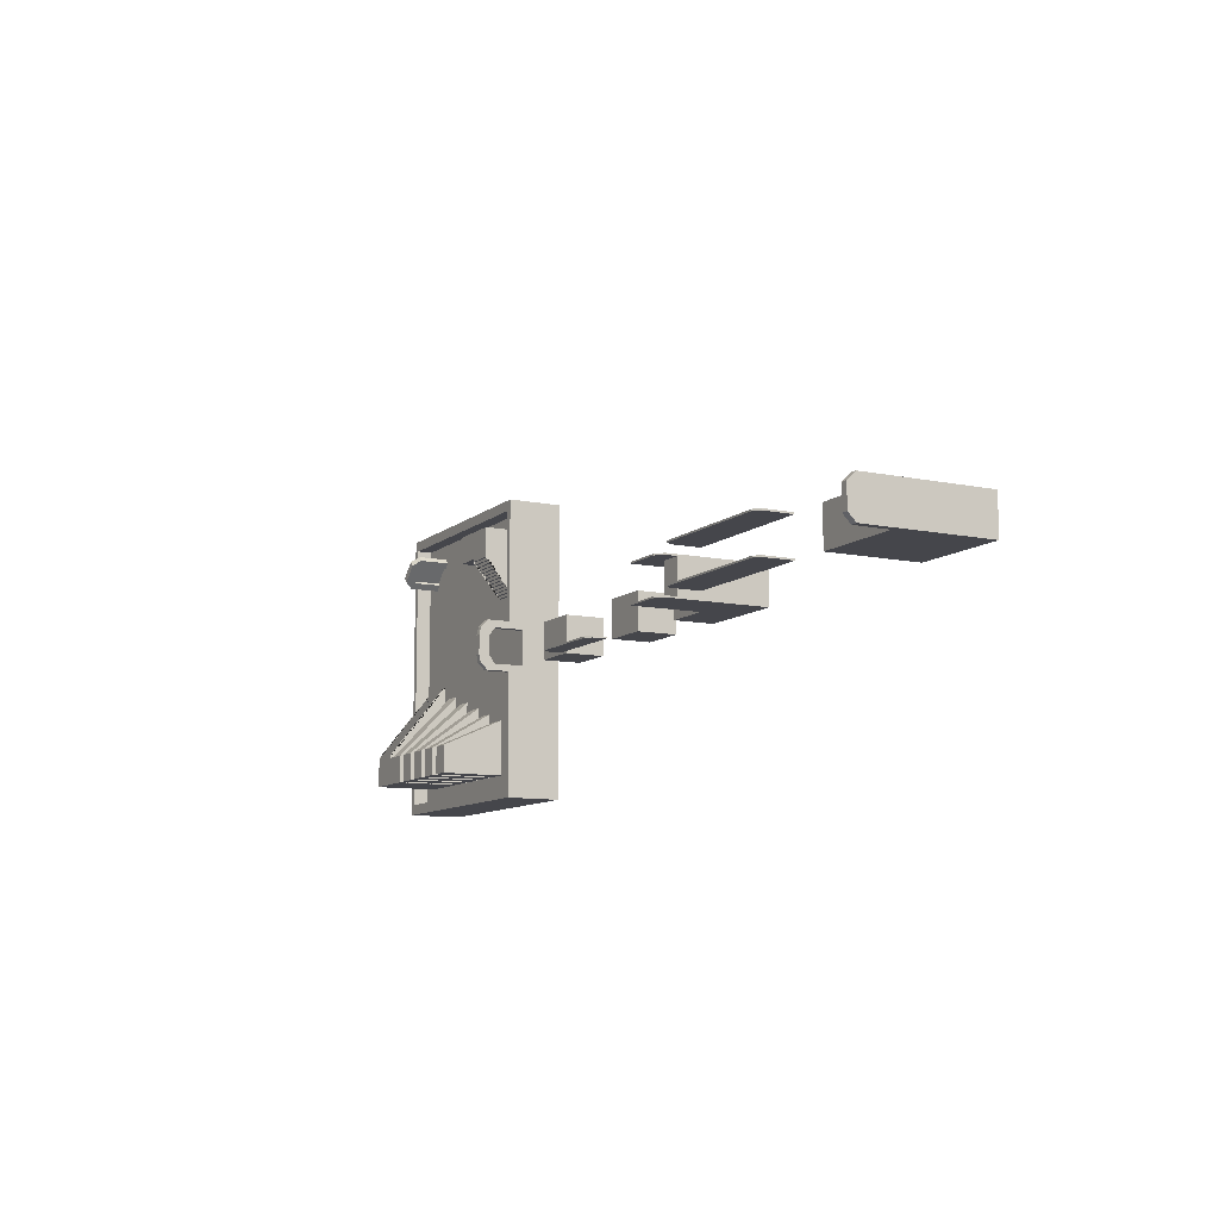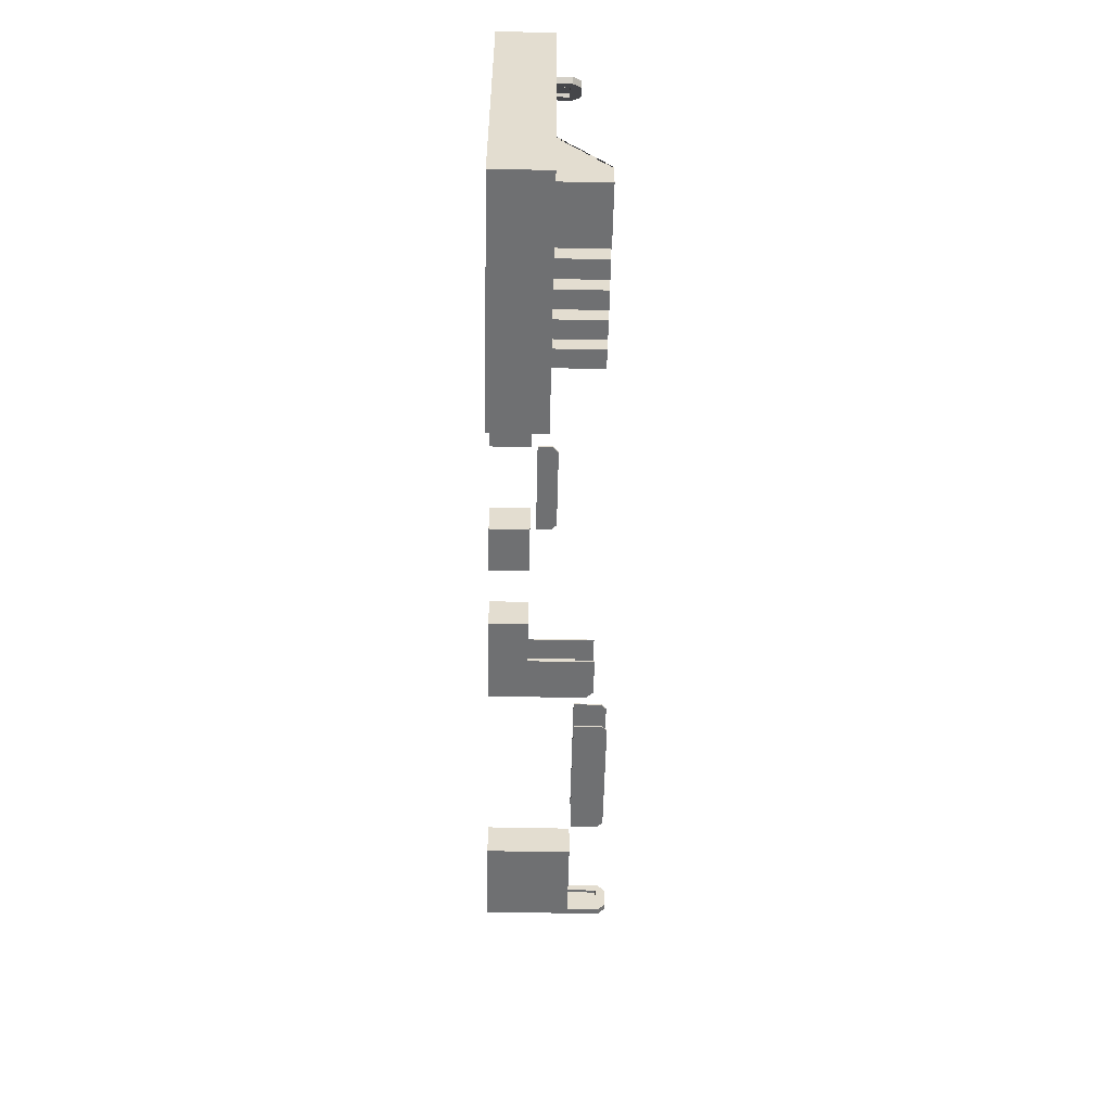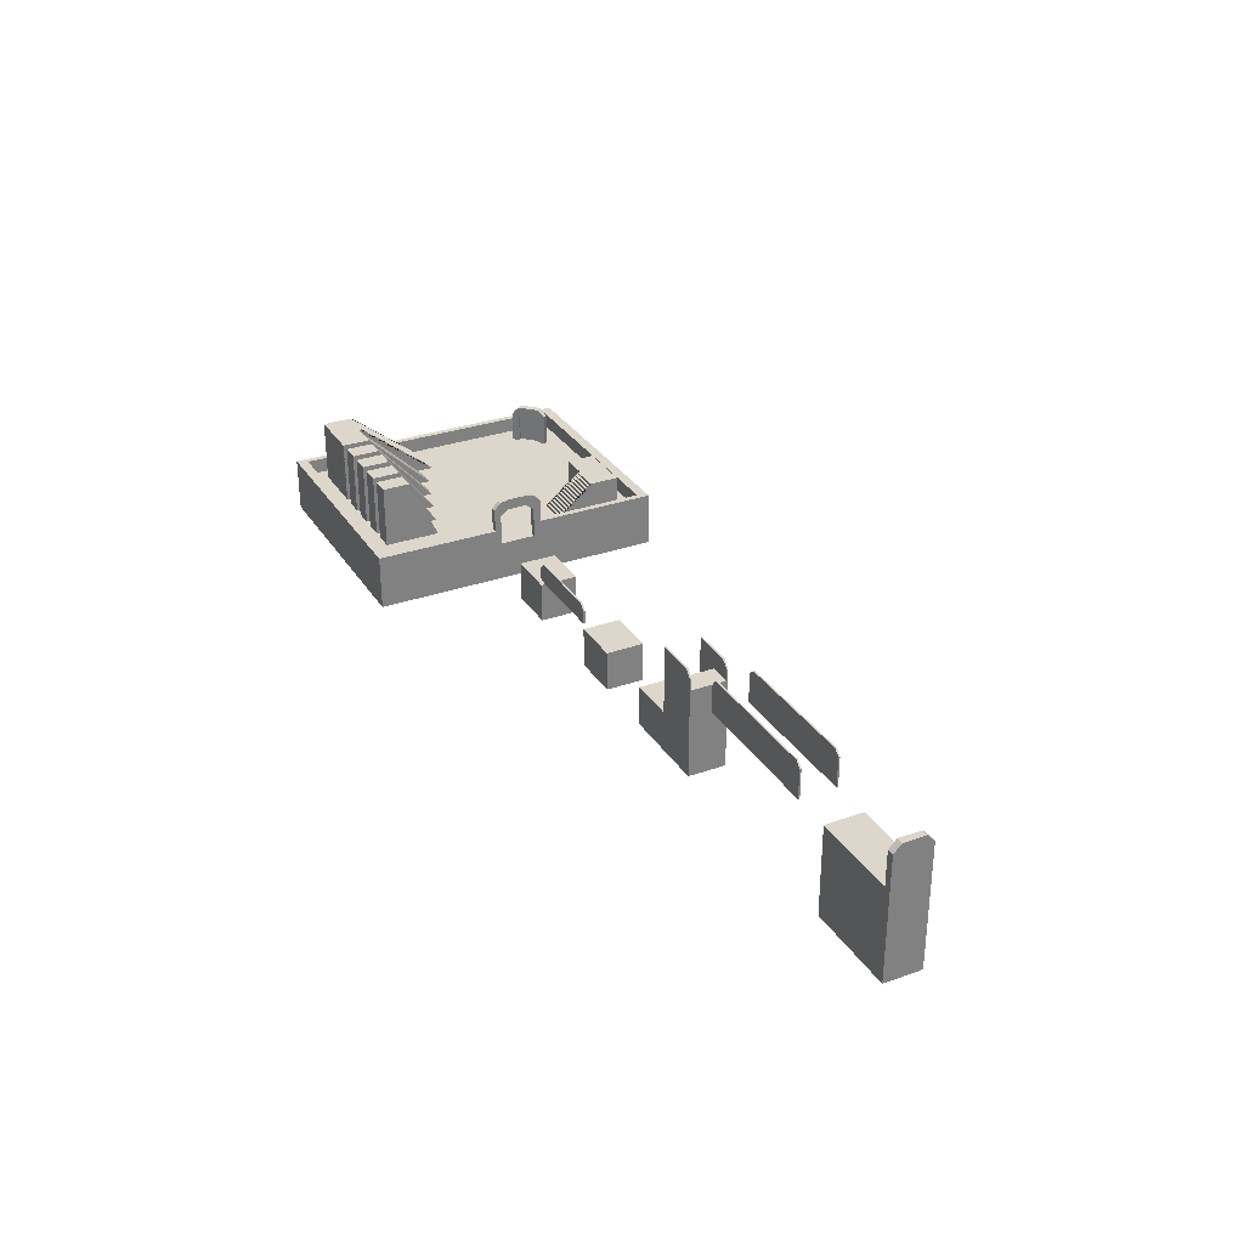
<metadata>
{"format":"obj","ext":"obj","renderer":"f3d","projection":"perspective","resolution":1024,"background":"white","views":[{"elev":-10.1,"azim":-117.9,"up":"+Z"},{"elev":-54.8,"azim":88.7,"up":"+Z"},{"elev":30.7,"azim":-117.0,"up":"+Y"}]}
</metadata>
<code>
o Cube.001_Cube.003
v -55.77 -0.008656 1.98
v -55.77 -0.008656 -2.02
v -45.78 -0.008656 1.98
v -45.78 -0.008656 -2.02
v -50.78 -0.008656 -2.02
v -50.78 -0.008656 1.98
v -50.78 7.257 -2.02
v -50.78 7.257 1.98
v -50.78 -0.008656 -1.848
v -50.78 7.257 -1.848
v -50.78 -0.008656 1.807
v -50.78 7.257 1.807
v -53.39 -0.008656 -1.848
v -53.39 -0.008656 1.807
v -55.77 5.259 1.98
v -55.77 5.259 -2.02
v -50.78 5.259 -2.02
v -50.78 5.259 1.98
v -50.78 5.259 -1.848
v -55.77 5.259 -1.848
v -50.78 5.259 1.807
v -55.77 5.259 1.807
v -53.39 5.259 -1.848
v -53.39 5.259 1.807
v -55.02 7.257 1.98
v -55.77 6.464 1.98
v -55.77 6.464 -2.02
v -55.02 7.257 -2.02
v -55.02 7.257 -1.848
v -55.77 6.464 -1.848
v -55.02 7.257 -1.848
v -55.77 6.464 1.807
v -55.02 7.257 1.807
v -55.02 7.257 1.807
v -55.77 -4.274 1.98
v -55.77 -4.274 -2.02
v -45.78 -4.274 -2.02
v -45.78 -4.274 1.98
f 2 5 4 37 36
f 3 38 37 4
f 11 6 3 4 5 9
f 12 33 25 8
f 2 1 15 22 20 16
f 16 20 30 27
f 12 21 24 22 32 34
f 22 15 26 32
f 19 17 7 10
f 17 16 27 28 7
f 37 38 35 36
f 7 28 29 10
f 18 21 12 8
f 13 23 24 14
f 21 11 14 24
f 9 19 23 13
f 24 23 20 22
f 6 11 21 18
f 31 30 20 23 19 10
f 9 5 17 19
f 1 6 18 15
f 5 2 16 17
f 29 30 31
f 32 33 34
f 29 28 27 30
f 25 33 32 26
f 15 18 8 25 26
f 11 9 13 14
f 2 36 35 1
f 6 1 35 38 3
o Cube.002_Cube.004
v -38.77 -0.008656 1.98
v -38.77 -0.008656 -2.02
v -18.23 -0.008656 1.98
v -18.23 -0.008656 -2.02
v -33.51 -0.008656 -2.02
v -23.48 -0.008656 -2.02
v -23.48 -0.008656 1.98
v -33.51 -0.008656 1.98
v -38.77 -4.274 -2.02
v -38.77 -4.274 1.98
v -33.51 -4.274 -2.02
v -18.23 -4.274 1.98
v -18.23 -4.274 -2.02
v -23.48 -4.274 1.98
v -23.48 -4.274 -2.02
v -33.51 -4.274 1.98
f 40 43 49 47
f 42 41 50 51
f 45 52 50 41
f 46 54 49 43
f 45 44 53 52
f 43 40 39 46
f 42 44 45 41
f 44 42 51 53
f 39 40 47 48
f 53 51 50 52
f 47 49 54 48
f 46 39 48 54
o Cube.003_Cube.005
v -13.21 -4.274 -16.07
v -13.21 -4.274 16.03
v 12.74 -4.274 -16.07
v 12.74 -4.274 16.03
v -12.54 -0.008656 14.9
v -12.54 -0.008656 -14.94
v 12.06 -0.008656 -14.94
v 12.06 -0.008656 14.9
v -13.21 -0.008656 1.923
v -13.21 -0.008656 -1.964
v -12.54 -0.008656 1.923
v -12.54 -0.008656 -1.964
v -13.21 4.908 1.923
v -13.21 4.908 -1.964
v -12.54 4.908 1.923
v -12.54 4.908 -1.964
v 12.74 1.63 16.03
v 12.74 1.63 -16.07
v -13.21 1.63 16.03
v -13.21 1.63 -16.07
v -13.21 1.63 -1.964
v -13.21 3.269 -1.964
v -13.21 1.63 1.923
v -13.21 3.269 1.923
v -12.54 1.63 -14.94
v 12.06 1.63 -14.94
v 12.06 1.63 14.9
v -12.54 1.63 14.9
v -12.54 1.63 1.923
v -12.54 3.269 1.923
v -12.54 1.63 -1.952
v -12.54 3.269 -1.952
v -13.21 5.113 1.022
v -13.21 5.113 -1.061
v -12.54 5.113 1.022
v -12.54 5.113 -1.061
v -13.21 3.944 1.022
v -13.21 3.944 -1.061
v -12.54 3.944 -1.061
v -12.54 3.944 1.022
v -13.21 -0.008656 -2.671
v -12.54 -0.008656 -2.671
v -13.21 4.133 -2.671
v -12.54 4.133 -2.671
v -13.21 -4.274 -2.671
v -13.21 1.63 -2.671
v -13.21 3.269 -2.671
v -12.54 1.63 -2.671
v -12.54 3.269 -2.671
v -13.21 -4.274 2.716
v -13.21 -0.008656 2.716
v -12.54 -0.008656 2.716
v -13.21 4.133 2.716
v -12.54 4.133 2.716
v -13.21 1.63 2.716
v -13.21 3.269 2.716
v -12.54 1.63 2.716
v -12.54 3.269 2.716
f 56 73 109 105 104
f 105 63 64 95 99 104
f 58 57 72 71
f 112 84 69 108
f 93 86 70 90
f 97 68 70 98
f 87 67 69 89
f 101 76 68 97
f 91 78 67 87
f 88 87 89 90
f 68 88 90 70
f 95 64 75 100
f 100 75 76 101
f 56 58 71 73
f 55 99 95 100 74
f 92 91 87 88
f 76 92 88 68
f 106 65 83 111
f 111 83 84 112
f 62 59 82 81
f 96 60 79 102
f 60 61 80 79
f 84 94 89 69
f 94 93 90 89
f 78 84 83 77
f 94 84 78 91
f 91 92 93 94
f 92 76 86 93
f 76 75 85 86
f 75 64 66 85
f 64 63 65 66
f 77 83 65 63
f 85 102 103 86
f 66 96 102 85
f 80 61 62 81
f 58 56 104 99 55 57
f 86 103 98 70
f 106 59 62 61 60 96 66 65
f 59 106 111 82
f 77 109 110 78
f 63 105 109 77
f 67 107 108 69
f 78 110 107 67
f 108 107 110 112
f 112 110 109 111
f 111 109 73 82
f 71 81 82 73
f 74 79 80 72
f 100 102 79 74
f 103 102 100 101
f 97 98 103 101
f 57 55 74 72
f 71 72 80 81
o Cube.000_Cube.006
v -23.44 0.608 -2.02
v -23.44 0.6086 -1.849
v -33.51 0.608 -2.02
v -33.51 0.6086 -1.849
v -24.04 2.734 -2.02
v -23.44 2.162 -2.02
v -23.44 2.163 -1.849
v -24.04 2.734 -1.849
v -33.51 2.162 -2.02
v -32.91 2.734 -2.02
v -32.91 2.734 -1.849
v -33.51 2.163 -1.849
f 119 120 123 124 116 114
f 121 122 117 118 113 115
f 113 114 116 115
f 122 123 120 117
f 119 118 117 120
f 118 119 114 113
f 123 122 121 124
f 116 124 121 115
o Cube.004_Cube.008
v -59.89 5.258 -2.02
v -59.89 5.259 -1.849
v -74.9 5.258 -2.02
v -74.9 5.259 -1.849
v -60.49 8.959 -2.02
v -59.89 8.387 -2.02
v -59.89 8.388 -1.849
v -60.49 8.959 -1.849
v -74.9 8.387 -2.02
v -74.3 8.959 -2.02
v -74.3 8.959 -1.849
v -74.9 8.388 -1.849
f 131 132 135 136 128 126
f 133 134 129 130 125 127
f 125 126 128 127
f 134 135 132 129
f 131 130 129 132
f 130 131 126 125
f 135 134 133 136
f 128 136 133 127
o Cube.005_Cube.009
v -59.89 5.258 1.807
v -59.89 5.259 1.979
v -74.9 5.258 1.807
v -74.9 5.259 1.979
v -60.49 8.959 1.807
v -59.89 8.387 1.807
v -59.89 8.388 1.979
v -60.49 8.959 1.979
v -74.9 8.387 1.807
v -74.3 8.959 1.807
v -74.3 8.959 1.979
v -74.9 8.388 1.979
f 143 144 147 148 140 138
f 145 146 141 142 137 139
f 137 138 140 139
f 146 147 144 141
f 143 142 141 144
f 142 143 138 137
f 147 146 145 148
f 140 148 145 139
o Cube.006_Cube.010
v -88.99 5.258 1.98
v -88.99 5.258 -2.02
v -79.01 5.258 1.98
v -79.01 5.258 -2.02
v -88.99 -4.275 -2.02
v -88.99 -4.275 1.98
v -79.01 -4.275 -2.02
v -79.01 -4.275 1.98
v -88.27 5.258 -2.02
v -88.27 5.258 1.98
v -88.99 8.894 1.98
v -88.99 8.894 -2.02
v -88.27 8.894 -2.02
v -88.27 8.894 1.98
v -88.99 5.258 1.156
v -88.99 5.258 -1.196
v -88.27 5.258 -1.196
v -88.27 5.258 1.156
v -88.99 9.737 1.156
v -88.99 9.737 -1.196
v -88.27 9.737 -1.196
v -88.27 9.737 1.156
v -88.27 8.653 -1.196
v -88.27 8.653 1.156
v -88.63 5.258 -1.196
v -88.63 5.258 1.156
v -88.63 8.653 -1.196
v -88.63 8.653 1.156
f 165 157 161 169 171
f 164 150 153 154 149 163
f 151 156 155 152
f 170 167 159 162
f 157 150 160 161
f 163 149 159 167
f 149 158 162 159
f 150 164 168 160
f 164 163 167 168
f 161 160 168 169
f 169 168 167 170
f 166 158 151 152 157 165
f 158 149 154 156 151
f 158 166 172 170 162
f 172 166 174 176
f 174 173 175 176
f 172 171 169 170
f 171 172 176 175
f 166 165 173 174
f 165 171 175 173
f 157 152 155 153 150
f 156 154 153 155
o Cube.008_Cube.014
v -10.76 -0.008657 6.142
v -10.76 0.2313 6.142
v -7.553 -0.008657 6.142
v -7.553 0.2313 6.142
v -10.76 0.2313 6.438
v -7.553 0.2313 6.438
v -7.553 0.4713 6.438
v -10.76 0.4713 6.438
v -7.553 0.4713 6.734
v -10.76 0.4713 6.734
v -7.553 0.7113 6.734
v -10.76 0.7113 6.734
v -7.553 0.7113 7.03
v -10.76 0.7113 7.03
v -7.553 0.9513 7.03
v -10.76 0.9513 7.03
v -7.553 0.9513 7.326
v -10.76 0.9513 7.326
v -7.553 1.191 7.326
v -10.76 1.191 7.326
v -7.553 1.191 7.622
v -10.76 1.191 7.622
v -7.553 1.431 7.622
v -10.76 1.431 7.622
v -7.553 1.431 7.918
v -10.76 1.431 7.918
v -7.553 1.671 7.918
v -10.76 1.671 7.918
v -7.553 1.671 8.214
v -10.76 1.671 8.214
v -7.553 1.911 8.214
v -10.76 1.911 8.214
v -7.553 1.911 8.509
v -10.76 1.911 8.509
v -7.553 2.151 8.509
v -10.76 2.151 8.509
v -7.553 2.151 8.805
v -10.76 2.151 8.805
v -7.553 2.391 8.805
v -10.76 2.391 8.805
v -7.553 2.391 9.101
v -10.76 2.391 9.101
v -7.553 2.631 9.101
v -10.76 2.631 9.101
v -7.553 2.631 9.397
v -10.76 2.631 9.397
v -7.553 2.871 9.397
v -10.76 2.871 9.397
v -7.553 2.871 9.693
v -10.76 2.871 9.693
v -7.553 3.111 9.693
v -10.76 3.111 9.693
v -10.76 3.111 9.989
v -7.553 3.111 9.989
v -7.553 3.351 9.989
v -10.76 3.351 9.989
v -7.553 3.351 10.28
v -10.76 3.351 10.28
v -7.553 -0.008657 10.28
v -10.76 -0.008657 10.28
v -7.553 3.351 13.28
v -10.76 3.351 13.28
v -7.553 -0.008657 13.28
v -10.76 -0.008657 13.28
v -4.553 -0.008657 10.28
v -4.553 3.351 10.28
v -4.553 -0.008657 13.28
v -4.553 3.351 13.28
f 177 178 180 179
f 182 180 178 181
f 228 227 225 226
f 224 223 221 222
f 220 219 217 218
f 216 215 213 214
f 212 211 209 210
f 206 208 207 205
f 183 184 186 185
f 182 181 184 183
f 187 188 190 189
f 191 192 194 193
f 189 190 192 191
f 195 196 198 197
f 199 200 202 201
f 197 198 200 199
f 203 204 206 205
f 207 208 210 209
f 211 212 214 213
f 215 216 218 217
f 186 188 187 185
f 194 196 195 193
f 219 220 222 221
f 202 204 203 201
f 223 224 226 225
f 227 228 229 230
f 231 232 234 233
f 230 229 232 231
f 239 235 241 243
f 177 236 234 232 229 228 226 224 222 220 218 216 214 212 210 208 206 204 202 200 198 196 194 192 190 188 186 184 181 178
f 180 182 183 185 187 189 191 193 195 197 199 201 203 205 207 209 211 213 215 217 219 221 223 225 227 230 231 233 235 179
f 237 238 240 239
f 233 234 238 237
f 234 236 240 238
f 236 235 239 240
f 241 242 244 243
f 235 233 242 241
f 233 237 244 242
f 237 239 243 244
o Cube.013_Cube.015
v 10.42 -0.008657 -1.771
v 10.42 0.2313 -1.771
v 7.213 -0.008657 -1.771
v 7.213 0.2313 -1.771
v 10.42 0.2313 -2.073
v 7.213 0.2313 -2.073
v 7.213 0.4713 -2.073
v 10.42 0.4713 -2.073
v 7.213 0.4713 -2.375
v 10.42 0.4713 -2.375
v 7.213 0.7113 -2.375
v 10.42 0.7113 -2.375
v 7.213 0.7113 -2.677
v 10.42 0.7113 -2.677
v 7.213 0.9513 -2.677
v 10.42 0.9513 -2.677
v 7.213 0.9513 -2.978
v 10.42 0.9513 -2.978
v 7.213 1.191 -2.978
v 10.42 1.191 -2.978
v 7.213 1.191 -3.28
v 10.42 1.191 -3.28
v 7.213 1.431 -3.28
v 10.42 1.431 -3.28
v 7.213 1.431 -3.582
v 10.42 1.431 -3.582
v 7.213 1.671 -3.582
v 10.42 1.671 -3.582
v 7.213 1.671 -3.884
v 10.42 1.671 -3.884
v 7.213 1.911 -3.884
v 10.42 1.911 -3.884
v 7.213 1.911 -4.186
v 10.42 1.911 -4.186
v 7.213 2.151 -4.186
v 10.42 2.151 -4.186
v 7.213 2.151 -4.487
v 10.42 2.151 -4.487
v 7.213 2.391 -4.487
v 10.42 2.391 -4.487
v 7.213 2.391 -4.789
v 10.42 2.391 -4.789
v 7.213 2.631 -4.789
v 10.42 2.631 -4.789
v 7.213 2.631 -5.091
v 10.42 2.631 -5.091
v 7.213 2.871 -5.091
v 10.42 2.871 -5.091
v 7.213 2.871 -5.393
v 10.42 2.871 -5.393
v 7.213 3.111 -5.393
v 10.42 3.111 -5.393
v 10.42 3.111 -5.695
v 7.213 3.111 -5.695
v 7.213 3.351 -5.695
v 10.42 3.351 -5.695
v 7.213 3.351 -5.996
v 10.42 3.351 -5.996
v 10.42 3.591 -5.996
v 10.42 3.831 -6.6
v 7.213 3.831 -6.6
v 10.42 3.831 -6.298
v 7.213 3.831 -6.298
v 7.213 3.591 -6.298
v 10.42 3.591 -6.298
v 7.213 3.591 -5.996
v 7.213 4.071 -6.6
v 10.42 4.071 -6.6
v 7.213 4.071 -6.902
v 10.42 4.071 -6.902
v 7.213 4.311 -6.902
v 10.42 4.311 -6.902
v 7.213 4.311 -7.204
v 10.42 4.311 -7.204
v 7.213 4.551 -7.204
v 10.42 4.551 -7.204
v 7.213 4.551 -7.505
v 10.42 4.551 -7.505
v 7.213 4.791 -7.505
v 10.42 4.791 -7.505
v 7.213 4.791 -7.807
v 10.42 4.791 -7.807
v 7.213 5.031 -7.807
v 10.42 5.031 -7.807
v 7.213 5.031 -8.109
v 10.42 5.031 -8.109
v 7.213 5.271 -8.109
v 10.42 5.271 -8.109
v 7.213 5.271 -8.411
v 10.42 5.271 -8.411
v 7.213 5.511 -8.411
v 10.42 5.511 -8.411
v 7.213 5.511 -8.713
v 10.42 5.511 -8.713
v 7.213 5.751 -8.713
v 10.42 5.751 -8.713
v 7.213 5.751 -9.014
v 10.42 5.751 -9.014
v 7.213 5.991 -9.014
v 10.42 5.991 -9.014
v 7.213 5.991 -9.316
v 10.42 5.991 -9.316
v 7.213 6.231 -9.316
v 10.42 6.231 -9.316
v 7.213 6.231 -9.618
v 10.42 6.231 -9.618
v 7.213 6.471 -9.618
v 10.42 6.471 -9.618
v 10.42 6.471 -9.92
v 7.213 6.471 -9.92
v 7.213 6.711 -9.92
v 10.42 6.711 -9.92
v 7.213 6.711 -10.22
v 10.42 6.711 -10.22
v 10.42 -0.008657 -10.22
v 7.213 -0.008657 -10.22
v 7.213 6.711 -13.22
v 10.42 6.711 -13.22
v 10.42 -0.008657 -13.22
v 7.213 -0.008657 -13.22
v 4.213 6.711 -10.22
v 4.213 -0.008657 -10.22
v 4.213 6.711 -13.22
v 4.213 -0.008657 -13.22
f 245 246 248 247
f 250 248 246 249
f 296 295 293 294
f 292 291 289 290
f 288 287 285 286
f 284 283 281 282
f 280 279 277 278
f 274 276 275 273
f 251 252 254 253
f 250 249 252 251
f 255 256 258 257
f 259 260 262 261
f 257 258 260 259
f 263 264 266 265
f 267 268 270 269
f 265 266 268 267
f 271 272 274 273
f 275 276 278 277
f 279 280 282 281
f 283 284 286 285
f 254 256 255 253
f 262 264 263 261
f 287 288 290 289
f 270 272 271 269
f 291 292 294 293
f 295 296 297 298
f 299 300 302 301
f 298 297 300 299
f 311 312 314 313
f 308 310 303 309
f 302 303 310 301
f 308 309 306 307
f 307 306 304 305
f 330 332 331 329
f 336 335 333 334
f 340 339 337 338
f 344 343 341 342
f 348 347 345 346
f 352 351 349 350
f 315 316 318 317
f 313 314 316 315
f 319 320 322 321
f 323 324 326 325
f 321 322 324 323
f 327 328 330 329
f 331 332 334 333
f 335 336 338 337
f 339 340 342 341
f 304 312 311 305
f 318 320 319 317
f 343 344 346 345
f 326 328 327 325
f 347 348 350 349
f 351 352 353 354
f 355 356 358 357
f 354 353 356 355
f 245 359 358 356 353 352 350 348 346 344 342 340 338 336 334 332 330 328 326 324 322 320 318 316 314 312 304 306 309 303 302 300 297 296 294 292 290 288 286 284 282 280 278 276 274 272 270 268 266 264 262 260 258 256 254 252 249 246
f 247 248 250 251 253 255 257 259 261 263 265 267 269 271 273 275 277 279 281 283 285 287 289 291 293 295 298 299 301 310 308 307 305 311 313 315 317 319 321 323 325 327 329 331 333 335 337 339 341 343 345 347 349 351 354 355 357 360
f 359 360 364 363
f 361 362 363 364
f 360 357 365 366
f 358 359 363 362
f 357 358 362 361
f 366 365 367 368
f 357 361 367 365
f 364 360 366 368
f 361 364 368 367
o Cube.014_Cube.017
v 10.49 -0.3201 10.45
v 7.665 -0.3201 13.28
v 7.153 -0.3201 12.77
v 9.981 -0.3201 9.938
v 10.49 3.315 10.45
v 7.665 3.315 13.28
v 7.153 3.315 12.77
v 9.981 3.315 9.938
v 9.91 -0.3201 11.03
v 8.247 -0.3201 12.7
v 7.736 -0.3201 12.18
v 9.399 -0.3201 10.52
v 9.91 4.159 11.03
v 8.247 4.159 12.7
v 7.736 4.159 12.18
v 9.399 4.159 10.52
v 7.736 3.074 12.18
v 9.399 3.074 10.52
v 7.992 -0.3201 12.44
v 9.655 -0.3201 10.78
v 7.992 3.074 12.44
v 9.655 3.074 10.78
f 379 371 375 383 385
f 384 381 373 376
f 371 370 374 375
f 377 369 373 381
f 369 372 376 373
f 370 378 382 374
f 378 377 381 382
f 375 374 382 383
f 383 382 381 384
f 372 380 386 384 376
f 386 380 388 390
f 388 387 389 390
f 386 385 383 384
f 385 386 390 389
f 379 385 389 387
o Cube
v -1.899 6.71 -10.22
v -1.899 6.71 -13.22
v 0.1013 6.71 -10.22
v 0.1013 6.71 -13.22
v -1.899 -0.007871 -5.222
v -1.899 -0.007871 -13.22
v 0.1013 -0.007871 -13.22
v 0.1013 -0.007871 -5.222
v -4.924 6.71 -10.22
v -4.924 6.71 -13.22
v -2.924 6.71 -10.22
v -2.924 6.71 -13.22
v -4.924 -0.007871 -6.222
v -4.924 -0.007871 -13.22
v -2.924 -0.007871 -13.22
v -2.924 -0.007871 -6.222
v -7.924 6.71 -10.22
v -7.924 6.71 -13.22
v -5.924 6.71 -10.22
v -5.924 6.71 -13.22
v -7.924 -0.007871 -7.222
v -7.924 -0.007871 -13.22
v -5.924 -0.007871 -13.22
v -5.924 -0.007871 -7.222
v 1.128 6.71 -10.22
v 1.128 6.71 -13.22
v 3.128 6.71 -10.22
v 3.128 6.71 -13.22
v 1.128 -0.007871 -4.222
v 1.128 -0.007871 -13.22
v 3.128 -0.007871 -13.22
v 3.128 -0.007871 -4.222
v 4.152 6.71 -10.22
v 4.152 6.71 -13.22
v 6.152 6.71 -10.22
v 6.152 6.71 -13.22
v 4.152 -0.007871 -3.222
v 4.152 -0.007871 -13.22
v 6.152 -0.007871 -13.22
v 6.152 -0.007871 -3.222
f 395 391 392 396
f 396 392 394 397
f 397 394 393 398
f 398 393 391 395
f 394 392 391 393
f 403 399 400 404
f 404 400 402 405
f 405 402 401 406
f 406 401 399 403
f 402 400 399 401
f 411 407 408 412
f 412 408 410 413
f 413 410 409 414
f 414 409 407 411
f 410 408 407 409
f 419 415 416 420
f 420 416 418 421
f 421 418 417 422
f 422 417 415 419
f 418 416 415 417
f 427 423 424 428
f 428 424 426 429
f 429 426 425 430
f 430 425 423 427
f 426 424 423 425

</code>
